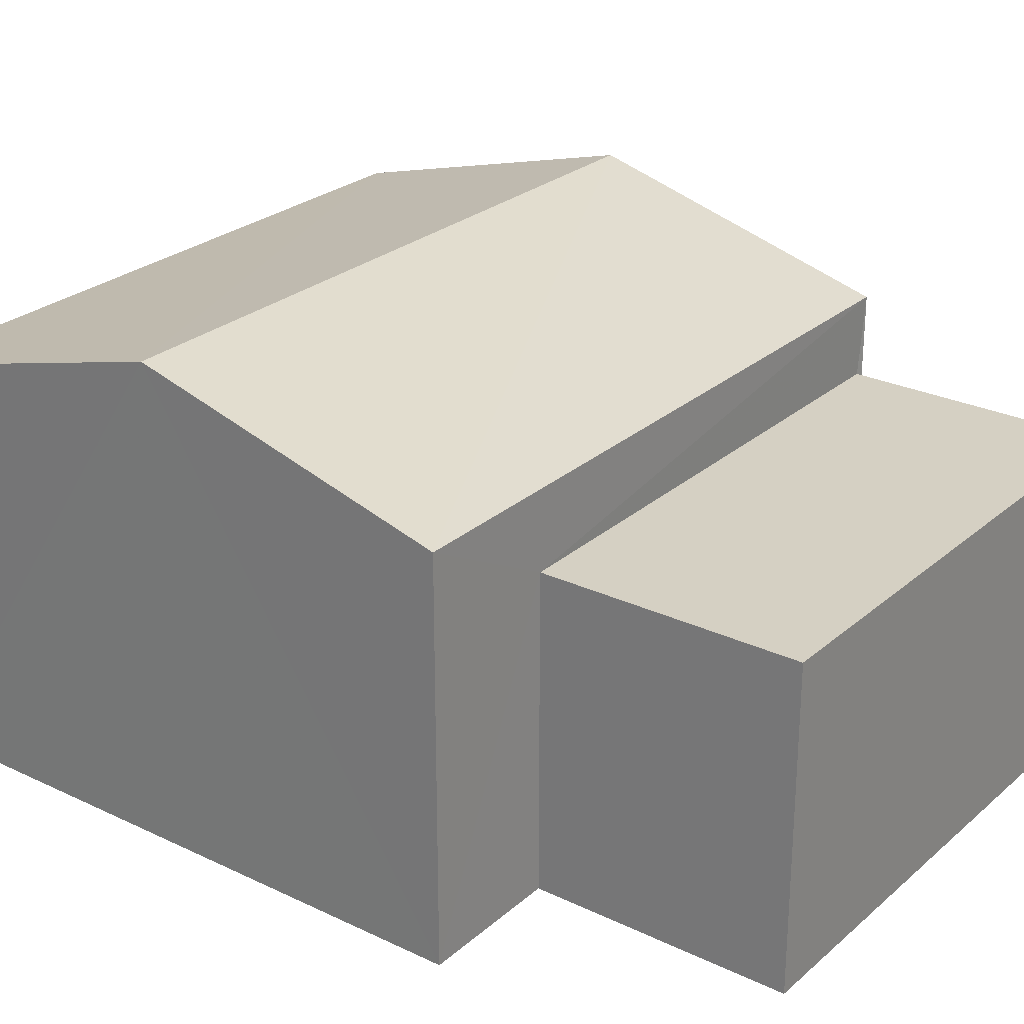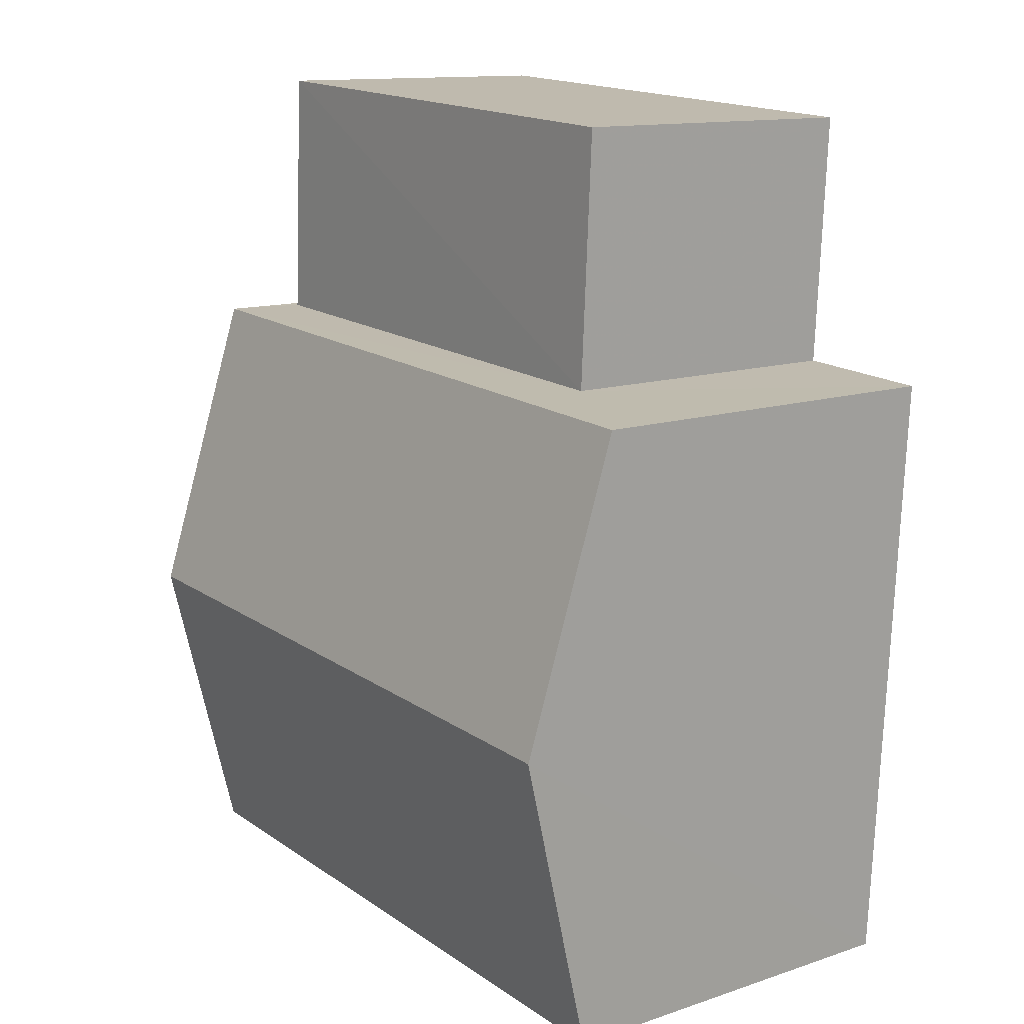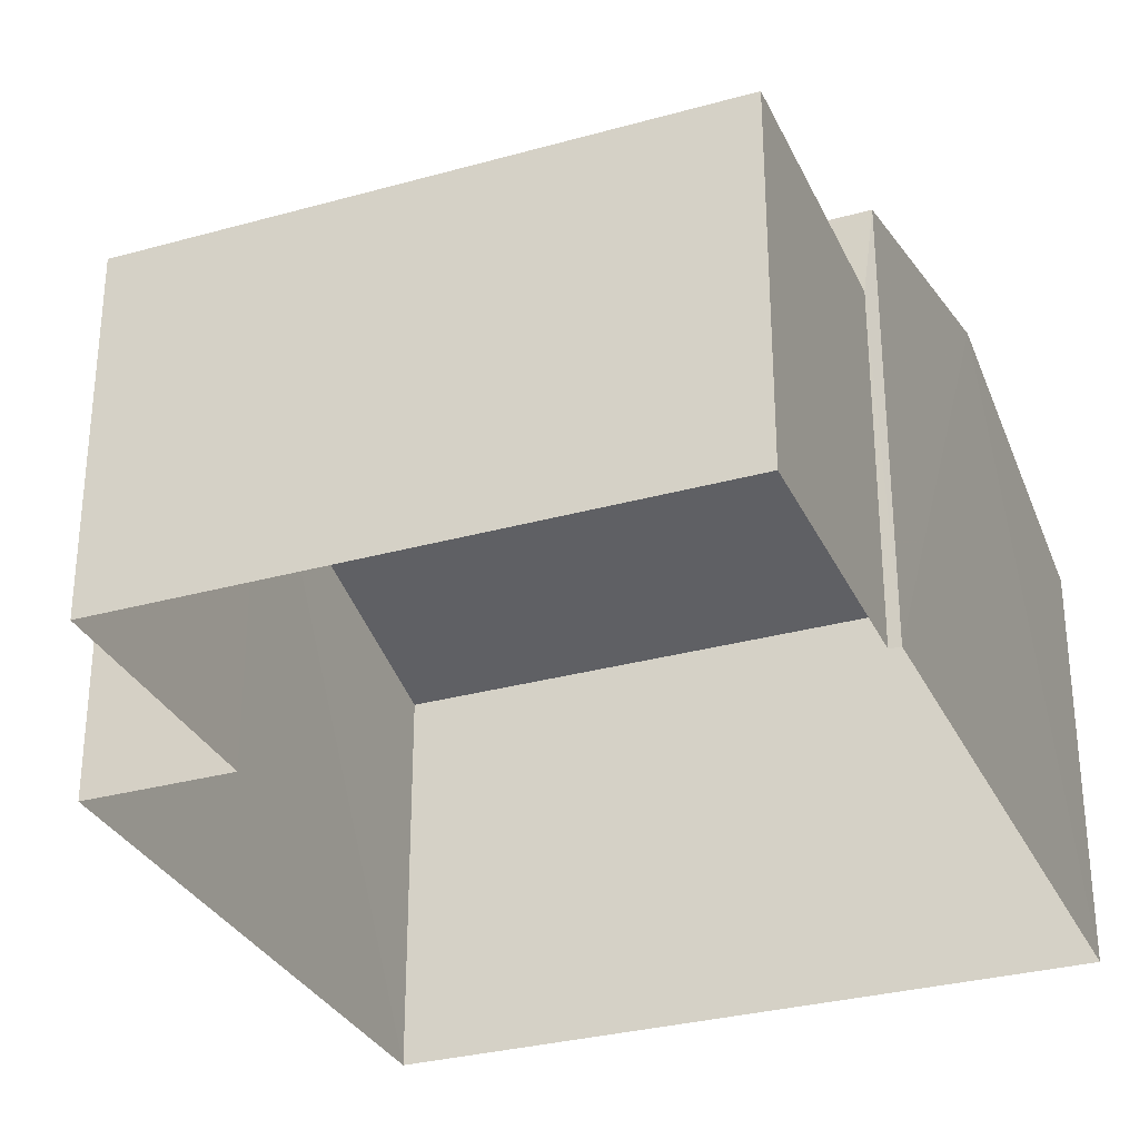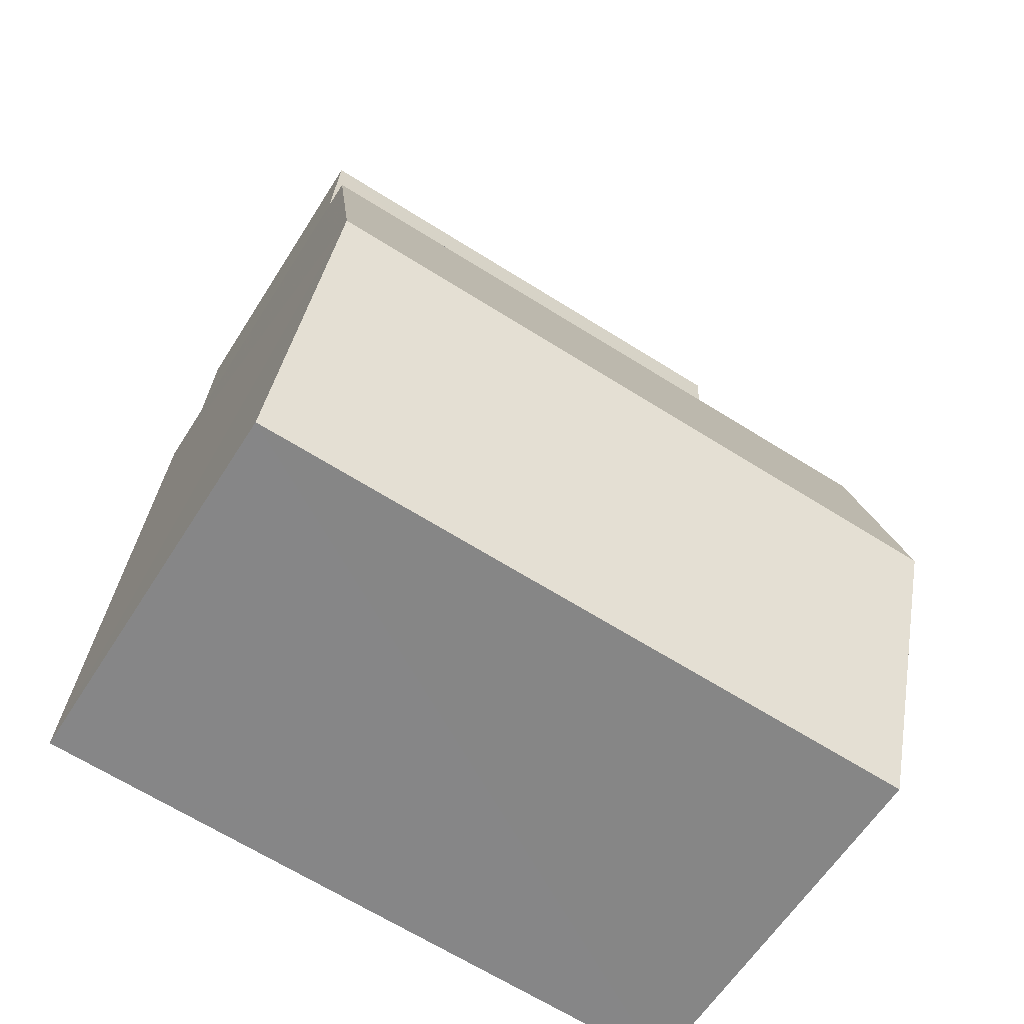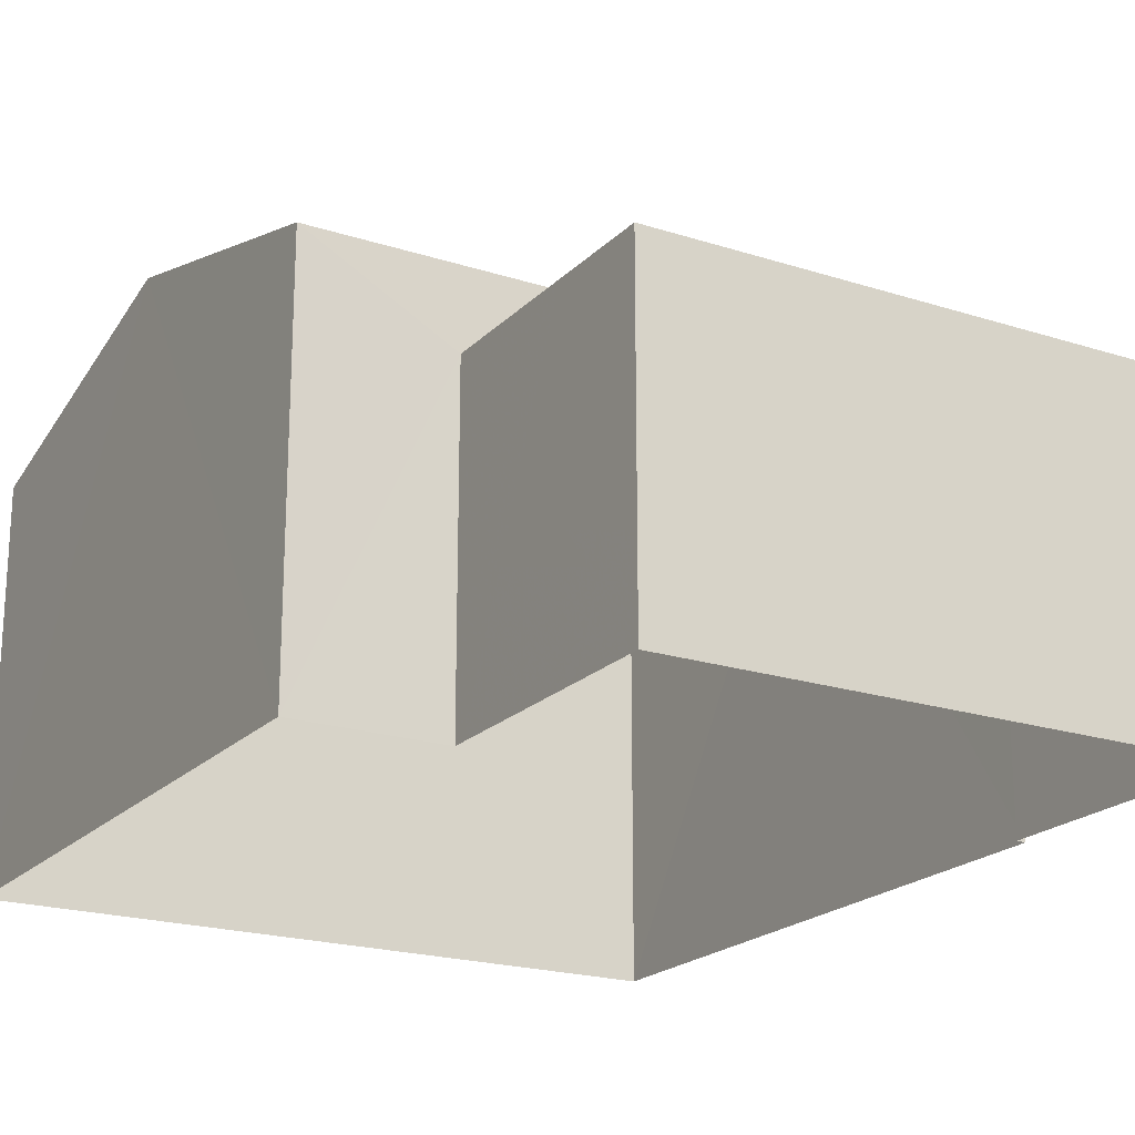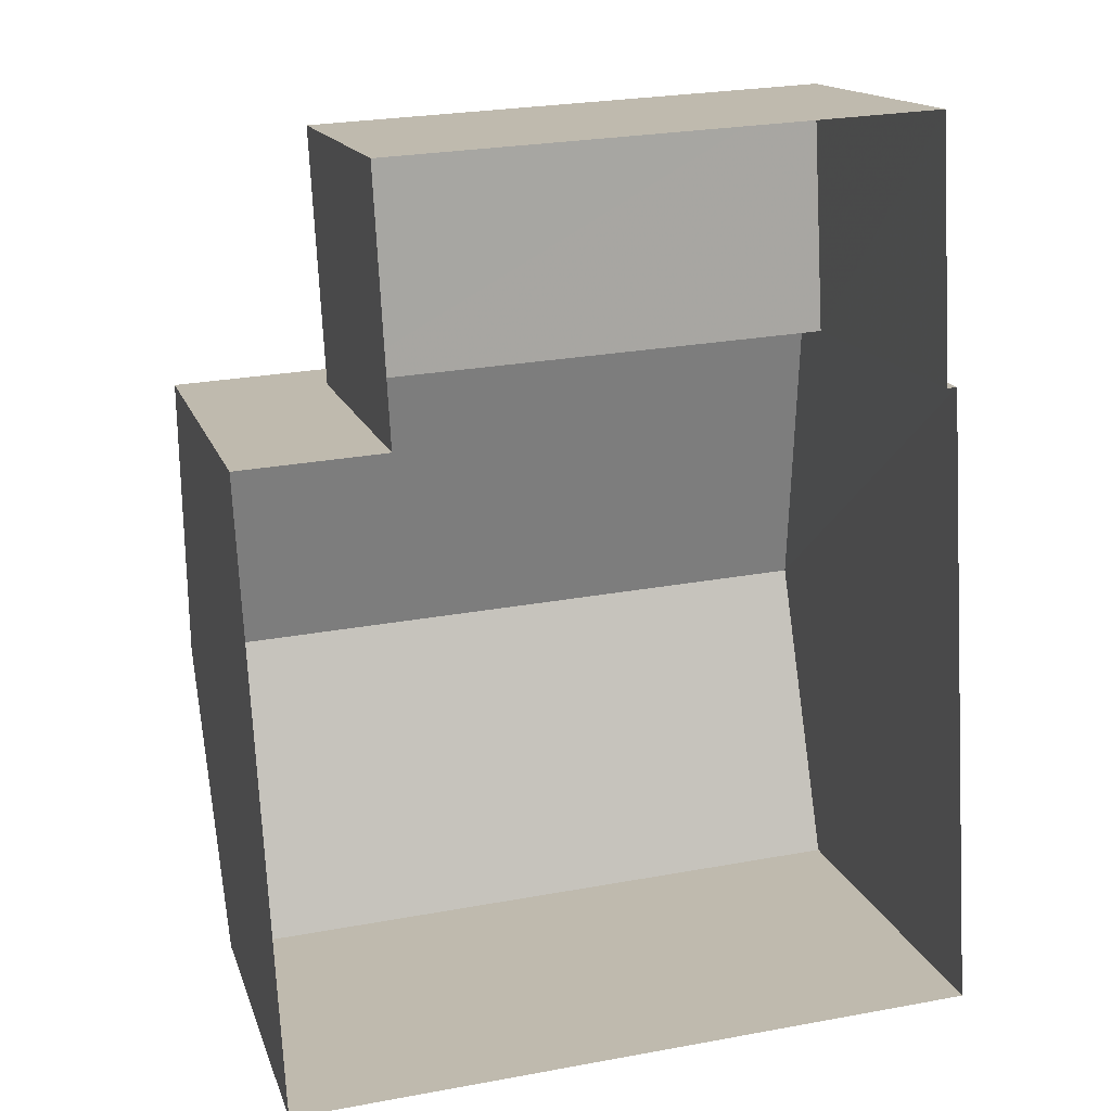
<metadata>
{"format":"obj","ext":"obj","renderer":"f3d","projection":"perspective","resolution":1024,"background":"white","views":[{"elev":26.2,"azim":123.7,"up":"+Z"},{"elev":12.9,"azim":52.9,"up":"+Y"},{"elev":-30.8,"azim":-161.4,"up":"+Z"},{"elev":-60.8,"azim":-32.0,"up":"+Y"},{"elev":-20.6,"azim":146.4,"up":"+Z"},{"elev":15.3,"azim":164.7,"up":"+Y"}]}
</metadata>
<code>
v -3.729e+05 -1.037e+05 30.8
v -3.729e+05 -1.037e+05 30.8
v -3.729e+05 -1.037e+05 30.8
v -3.729e+05 -1.037e+05 30.8
v -3.729e+05 -1.037e+05 30.8
v -3.729e+05 -1.037e+05 30.8
v -3.729e+05 -1.037e+05 30.8
v -3.729e+05 -1.037e+05 30.8
v -3.729e+05 -1.037e+05 36.86
v -3.729e+05 -1.037e+05 36.86
v -3.729e+05 -1.037e+05 38.15
v -3.729e+05 -1.037e+05 38.15
v -3.729e+05 -1.037e+05 36.86
v -3.729e+05 -1.037e+05 36.86
v -3.729e+05 -1.037e+05 35.68
v -3.729e+05 -1.037e+05 35.68
v -3.729e+05 -1.037e+05 35.68
v -3.729e+05 -1.037e+05 35.68
f 1 2 3
f 1 3 4
f 2 5 6
f 7 3 8
f 3 6 8
f 3 2 6
f 9 10 11
f 12 9 11
f 13 14 12
f 11 13 12
f 15 16 17
f 18 15 17
f 9 2 1
f 10 9 1
f 6 5 18
f 5 14 18
f 3 15 4
f 15 14 13
f 18 14 15
f 4 15 13
f 15 7 16
f 15 3 7
f 18 17 8
f 6 18 8
f 14 5 12
f 5 2 12
f 2 9 12
f 17 7 8
f 17 16 7
f 10 1 11
f 1 4 11
f 4 13 11

</code>
